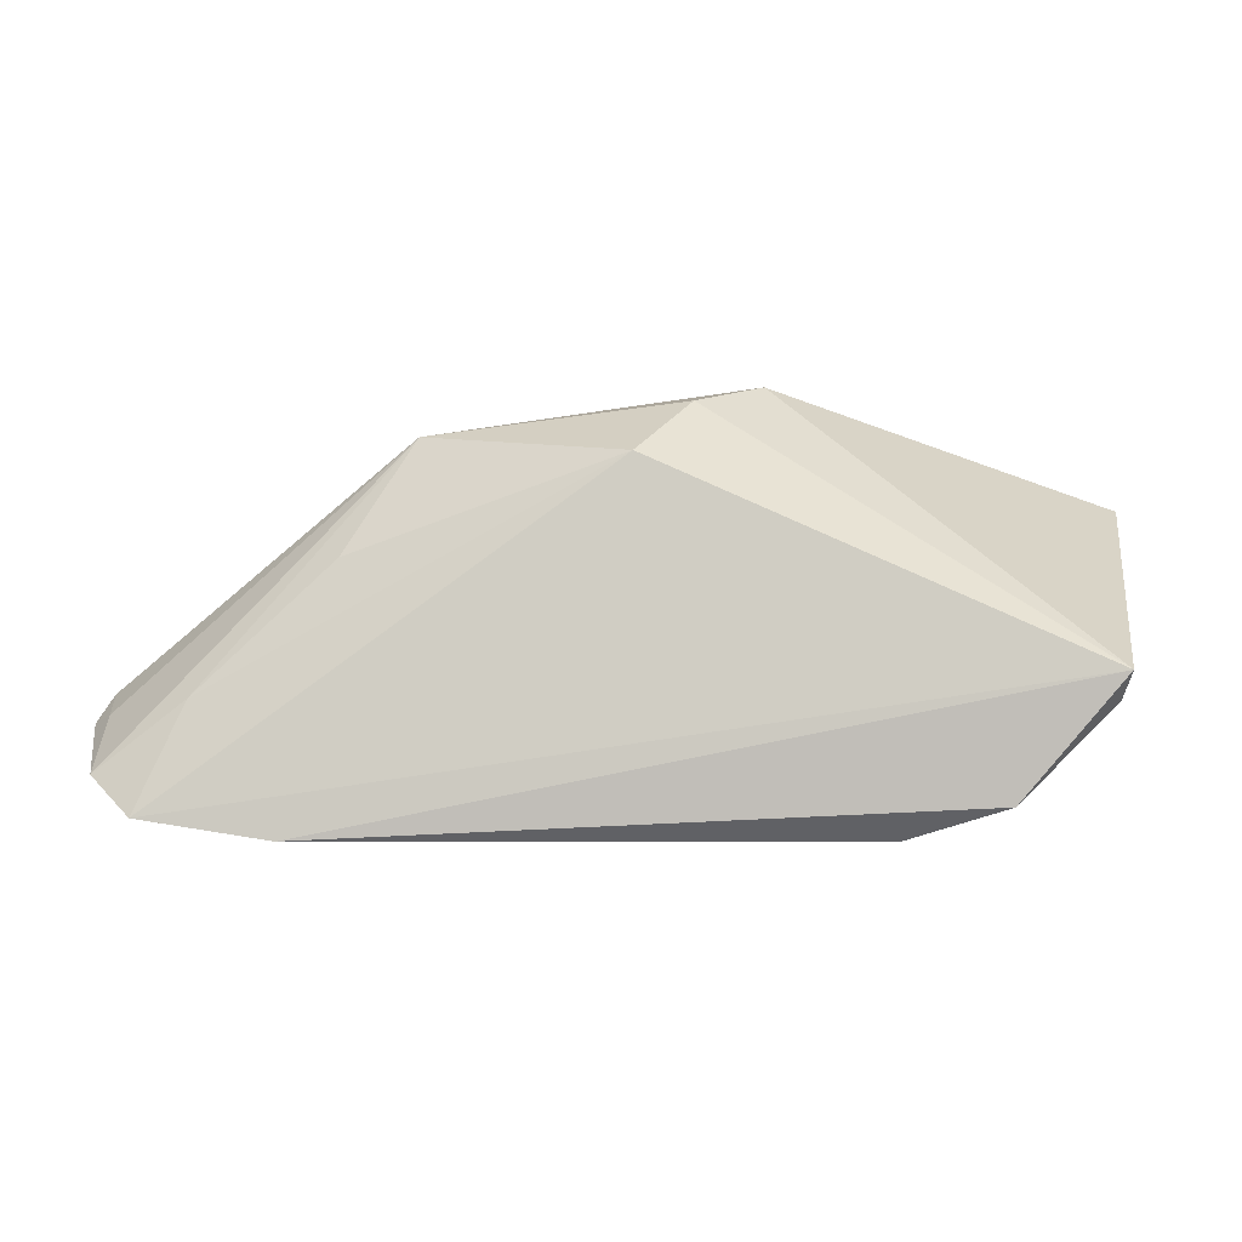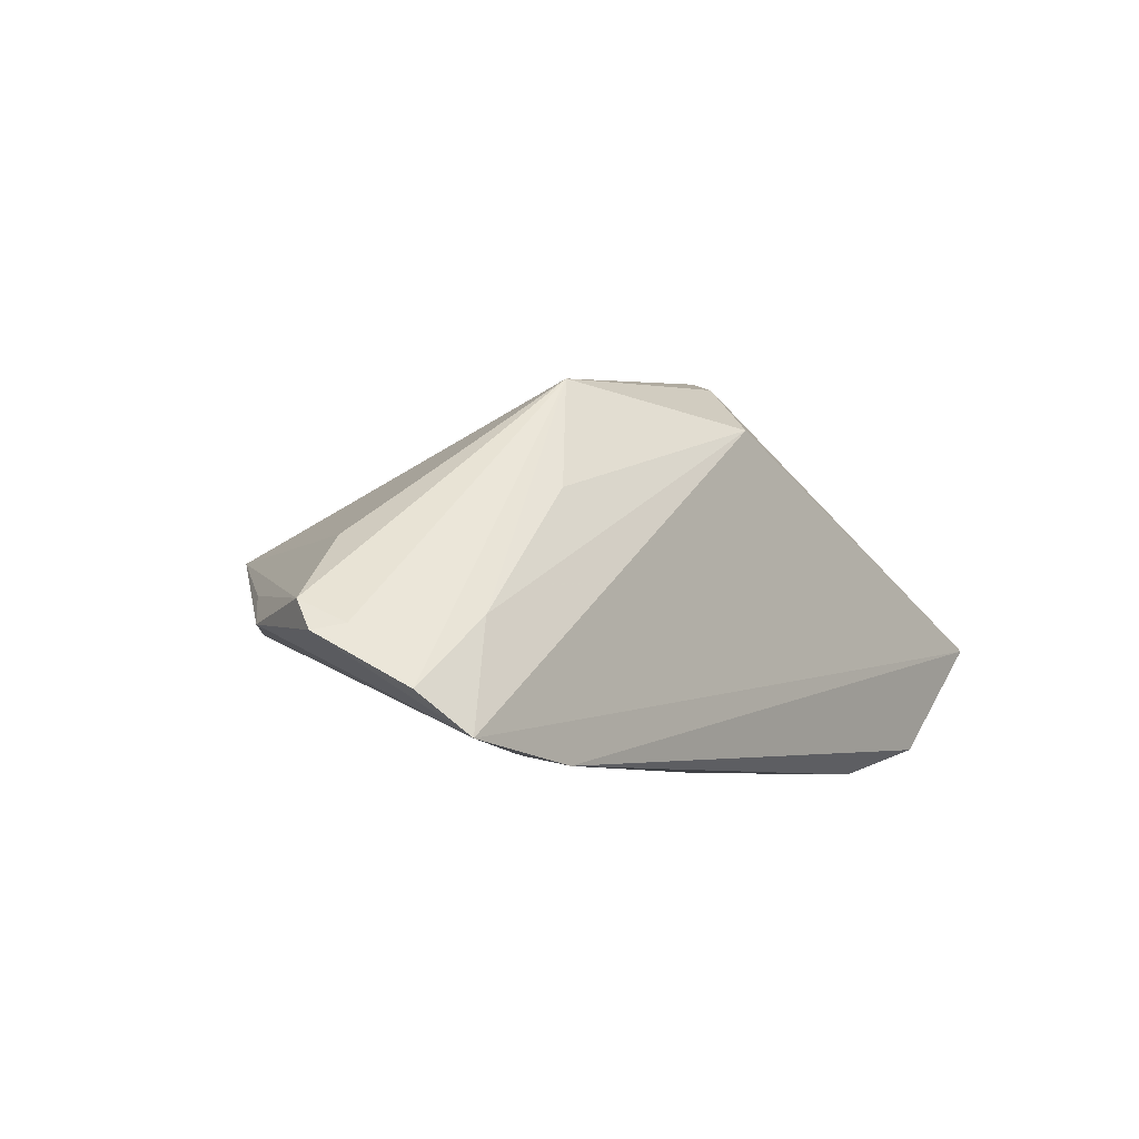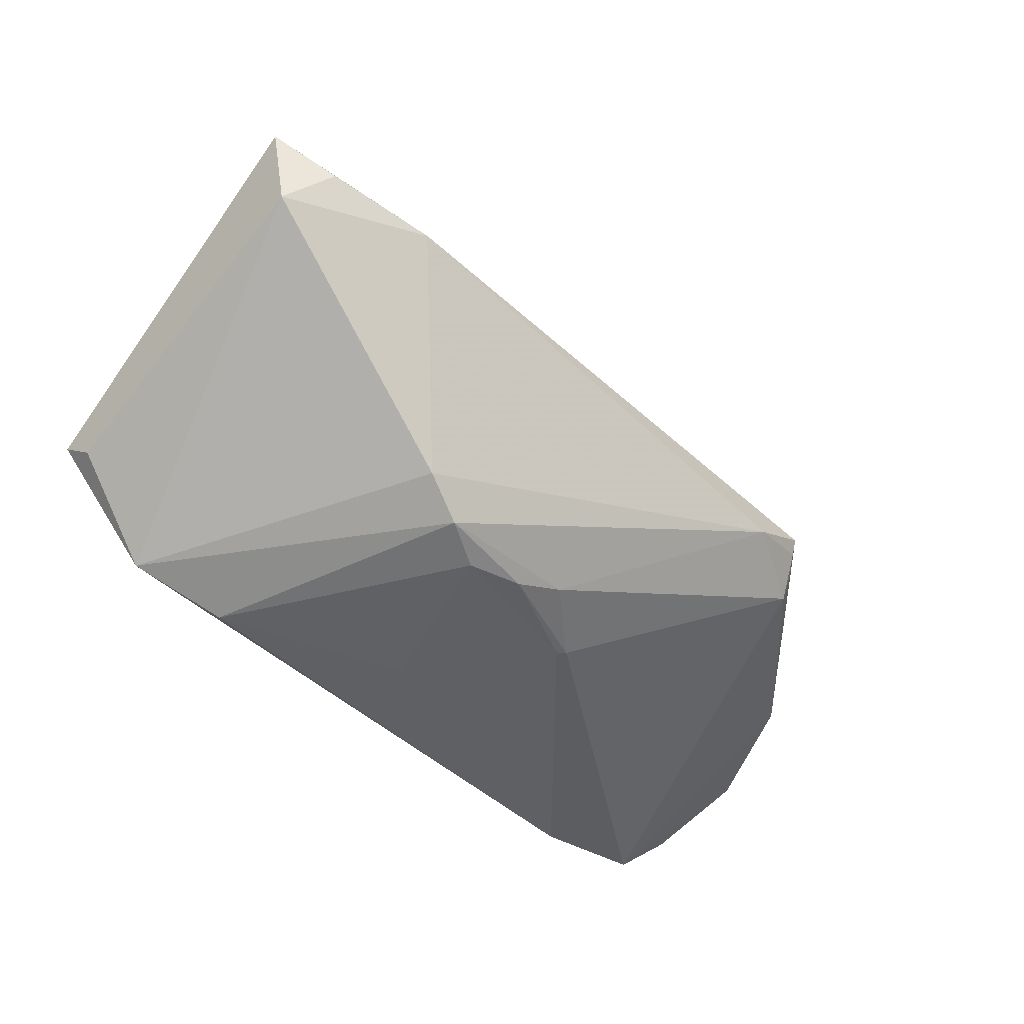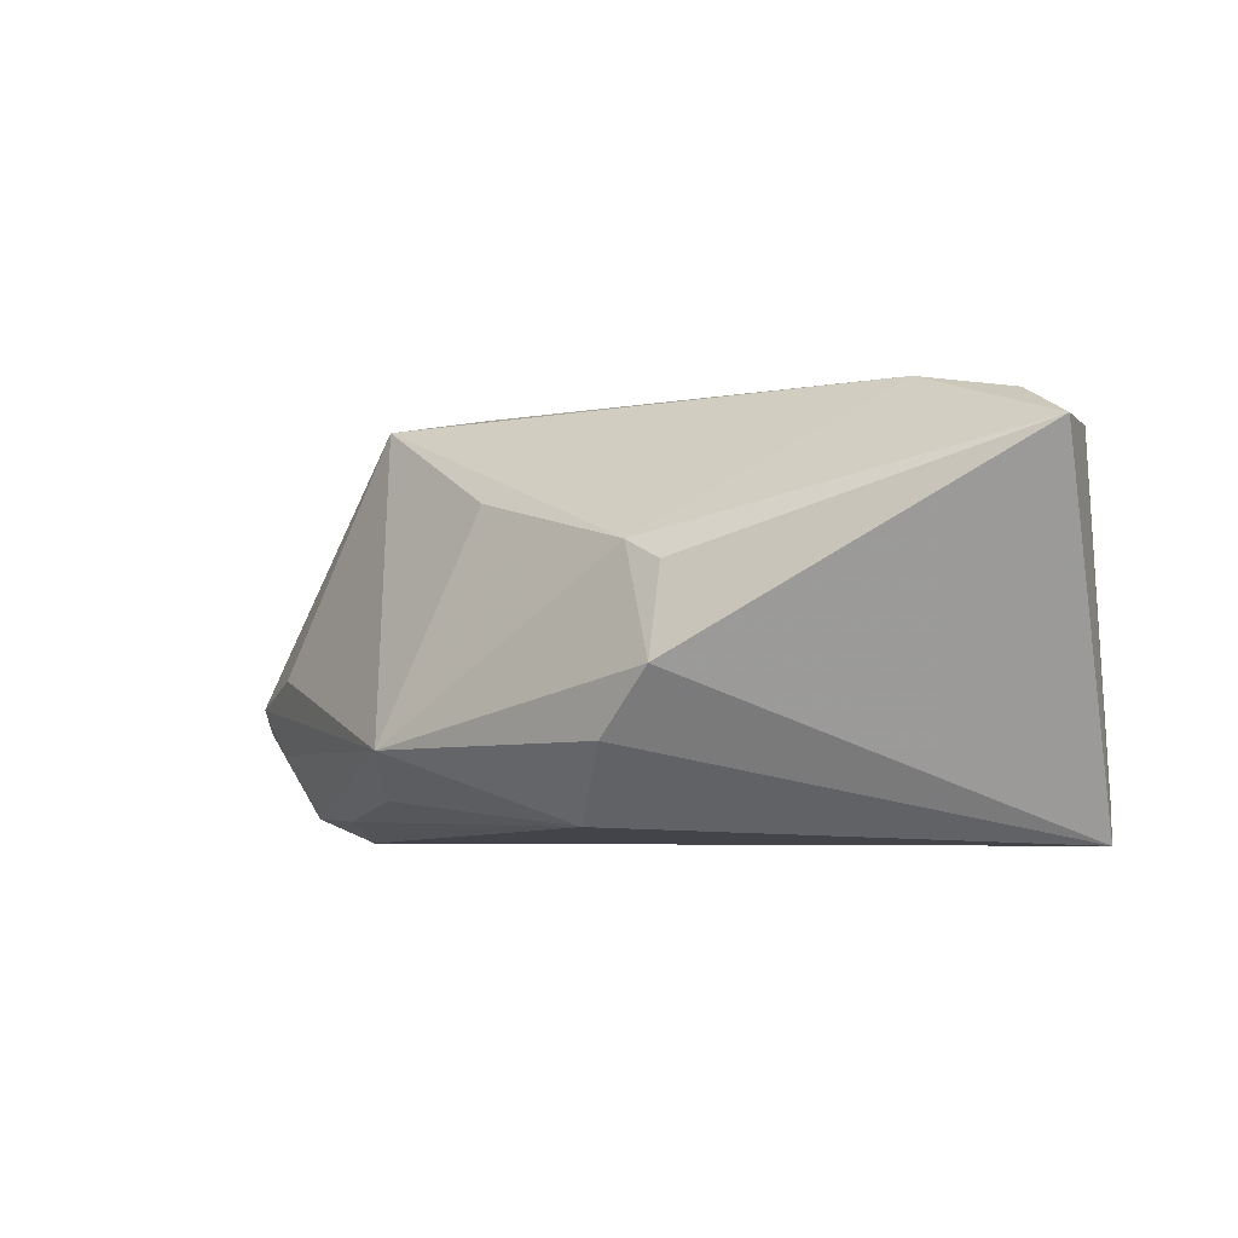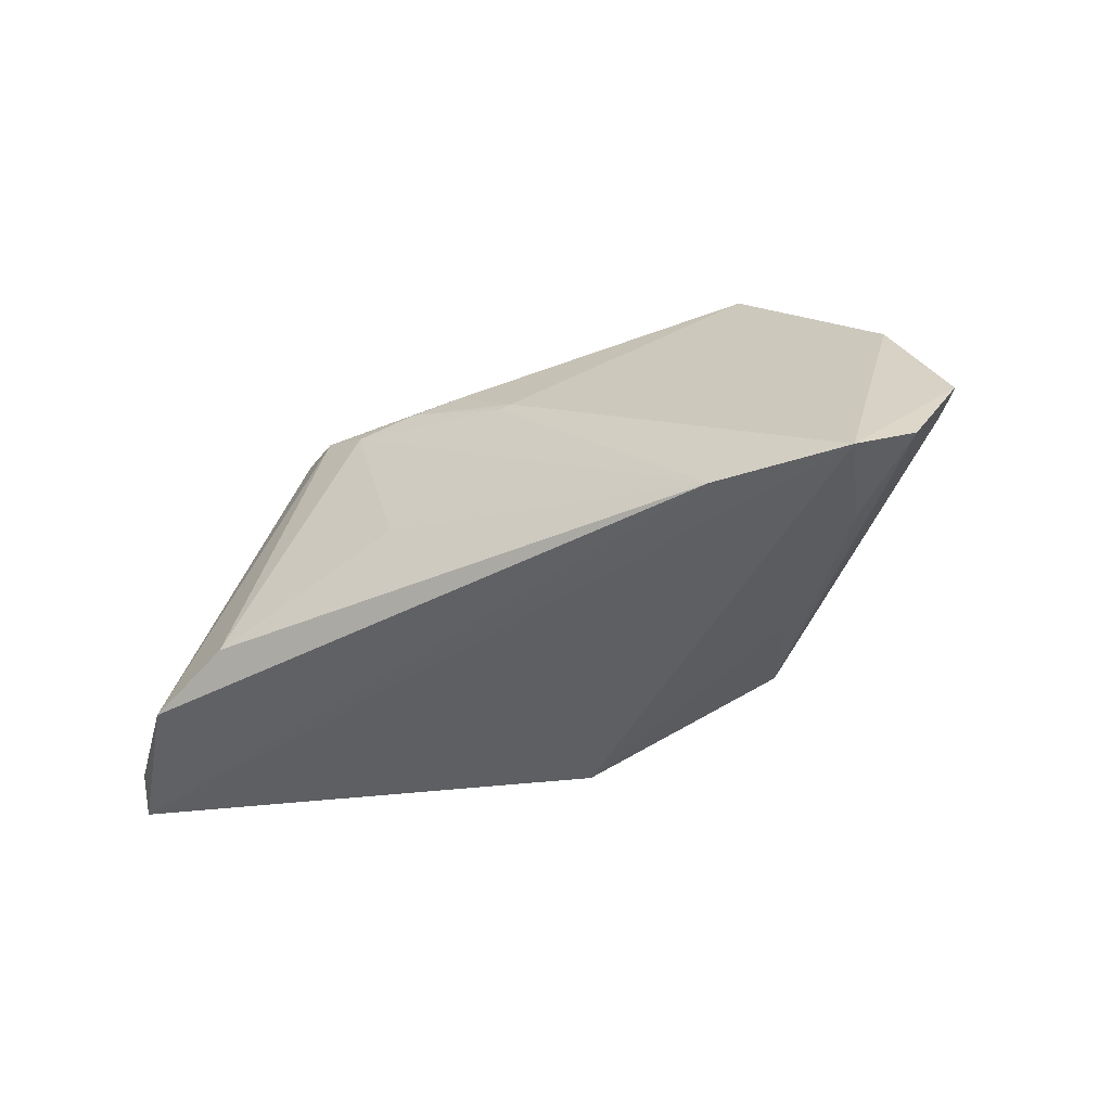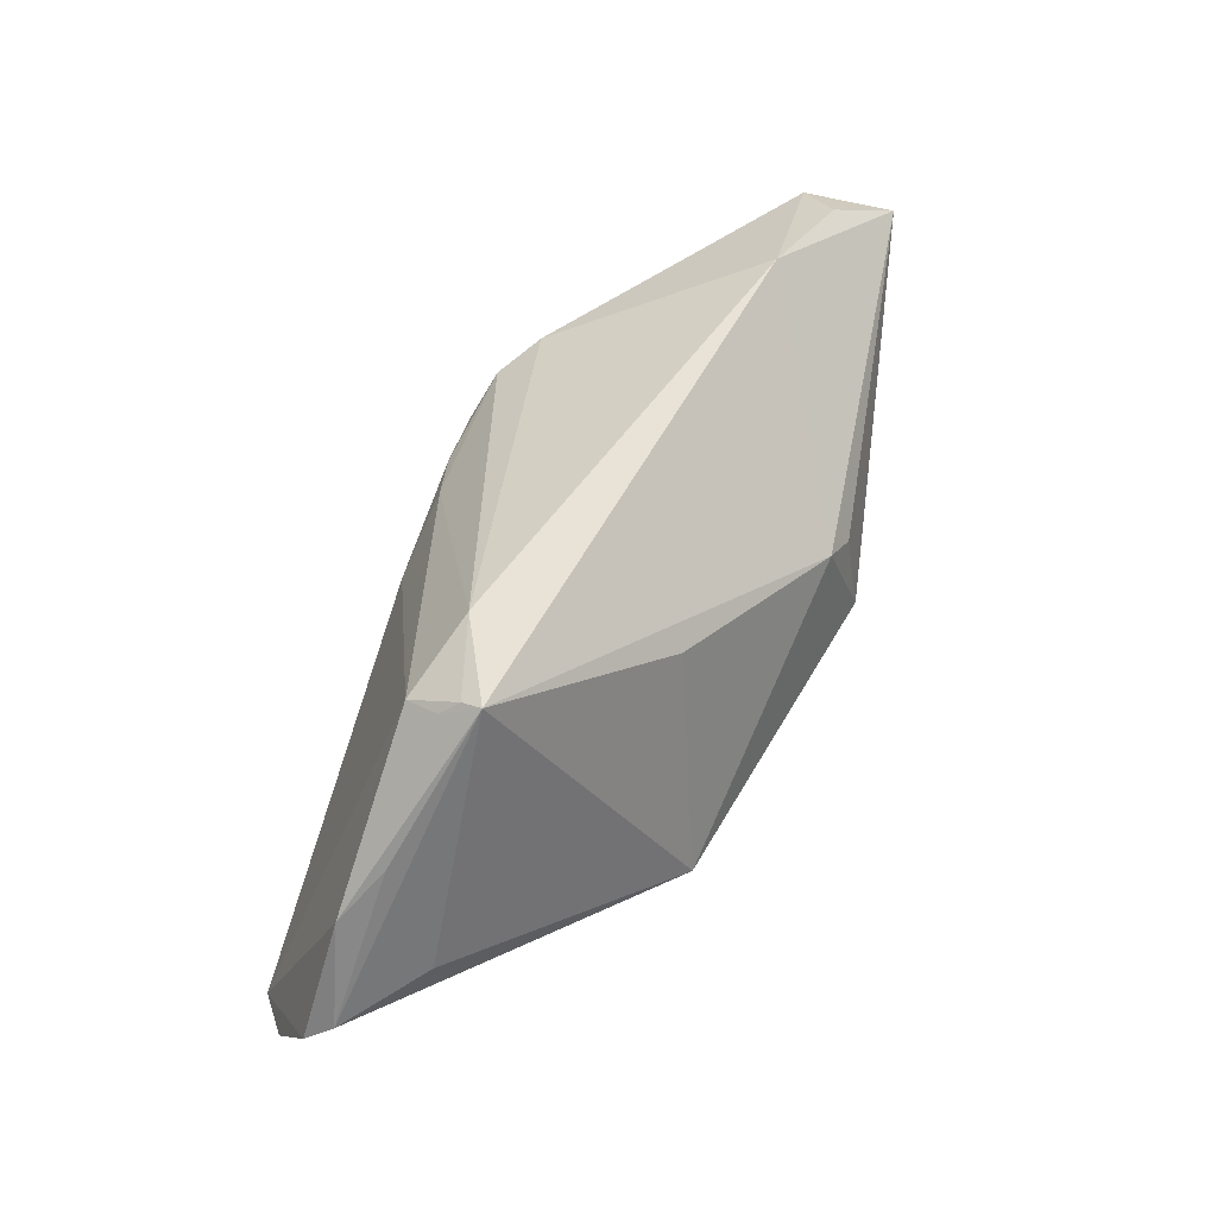
<metadata>
{"format":"obj","ext":"obj","renderer":"f3d","projection":"perspective","resolution":1024,"background":"white","views":[{"elev":-5.9,"azim":6.2,"up":"+Z"},{"elev":-6.5,"azim":-52.5,"up":"+Z"},{"elev":-44.0,"azim":135.4,"up":"+Z"},{"elev":-5.3,"azim":28.2,"up":"+Y"},{"elev":-43.2,"azim":-149.9,"up":"+Y"},{"elev":54.8,"azim":-67.7,"up":"+Y"}]}
</metadata>
<code>
v -0.0354 0.02369 -0.005978
v -0.05693 -0.01842 -0.01454
v -0.05765 -0.01054 -0.007923
v 0.04969 0.0201 0.005953
v 0.03249 0.02633 0.008406
v -0.01124 0.006319 -0.01921
v -0.0006446 -0.01952 0.01802
v 0.01234 0.006903 0.02554
v -0.03159 -0.01656 0.007875
v 0.03701 -0.01978 -0.01816
v 0.04846 -0.02147 -0.004893
v -0.05894 -0.004889 -0.00531
v 0.003078 -0.009062 -0.02145
v 0.007937 0.009215 0.0248
v -0.03659 -0.02145 -0.02145
v -0.04671 -0.01877 -0.006785
v -0.06015 -0.007857 -0.008663
v -0.02617 0.02838 -0.003005
v -0.03623 0.02463 -0.001951
v -0.05005 -0.001983 0.002103
v -0.02426 -0.01134 0.02131
v -0.03529 0.02691 0.002474
v -0.05173 -0.02147 -0.01908
v 0.04492 0.0236 0.01111
v -0.04798 0.0118 -0.003186
v 0.004917 -0.01096 0.02469
v 0.02046 0.01527 -0.01561
v 0.01197 -0.003564 0.02746
v 0.01511 0.01351 -0.01887
v 0.04761 -0.01772 -0.007618
v -0.0351 0.02634 6.554e-05
v -0.05292 0.006836 -0.006846
v -0.01001 0.005803 -0.01953
v 0.00952 0.01048 -0.02015
v 0.02589 -0.01702 -0.02145
v -0.01451 0.01542 0.01554
v 0.002427 0.01158 -0.01942
v 0.05142 0.01957 0.01672
v -0.00309 0.01308 -0.01784
f 4 38 11
f 11 38 28
f 28 26 11
f 11 26 7
f 8 28 38
f 11 15 10
f 15 35 10
f 10 35 29
f 23 15 11
f 11 7 23
f 23 2 17
f 17 32 23
f 21 7 26
f 26 28 21
f 22 20 21
f 5 18 22
f 6 37 33
f 15 23 33
f 33 23 6
f 13 35 15
f 6 23 1
f 1 23 32
f 30 4 11
f 11 10 30
f 30 10 4
f 12 20 22
f 12 32 17
f 12 21 20
f 2 23 16
f 16 23 7
f 16 21 2
f 17 2 3
f 2 21 3
f 3 12 17
f 21 12 3
f 22 21 36
f 29 18 27
f 18 5 27
f 27 5 4
f 27 10 29
f 4 10 27
f 38 4 24
f 24 5 38
f 4 5 24
f 34 13 15
f 15 33 34
f 34 33 37
f 34 37 29
f 29 35 34
f 35 13 34
f 39 1 18
f 39 18 29
f 29 37 39
f 39 37 6
f 6 1 39
f 19 32 22
f 19 1 32
f 22 32 25
f 25 12 22
f 32 12 25
f 7 21 9
f 9 16 7
f 21 16 9
f 14 36 21
f 28 8 14
f 14 21 28
f 14 8 38
f 22 36 14
f 38 5 14
f 14 5 22
f 31 19 22
f 1 19 31
f 22 18 31
f 18 1 31

</code>
